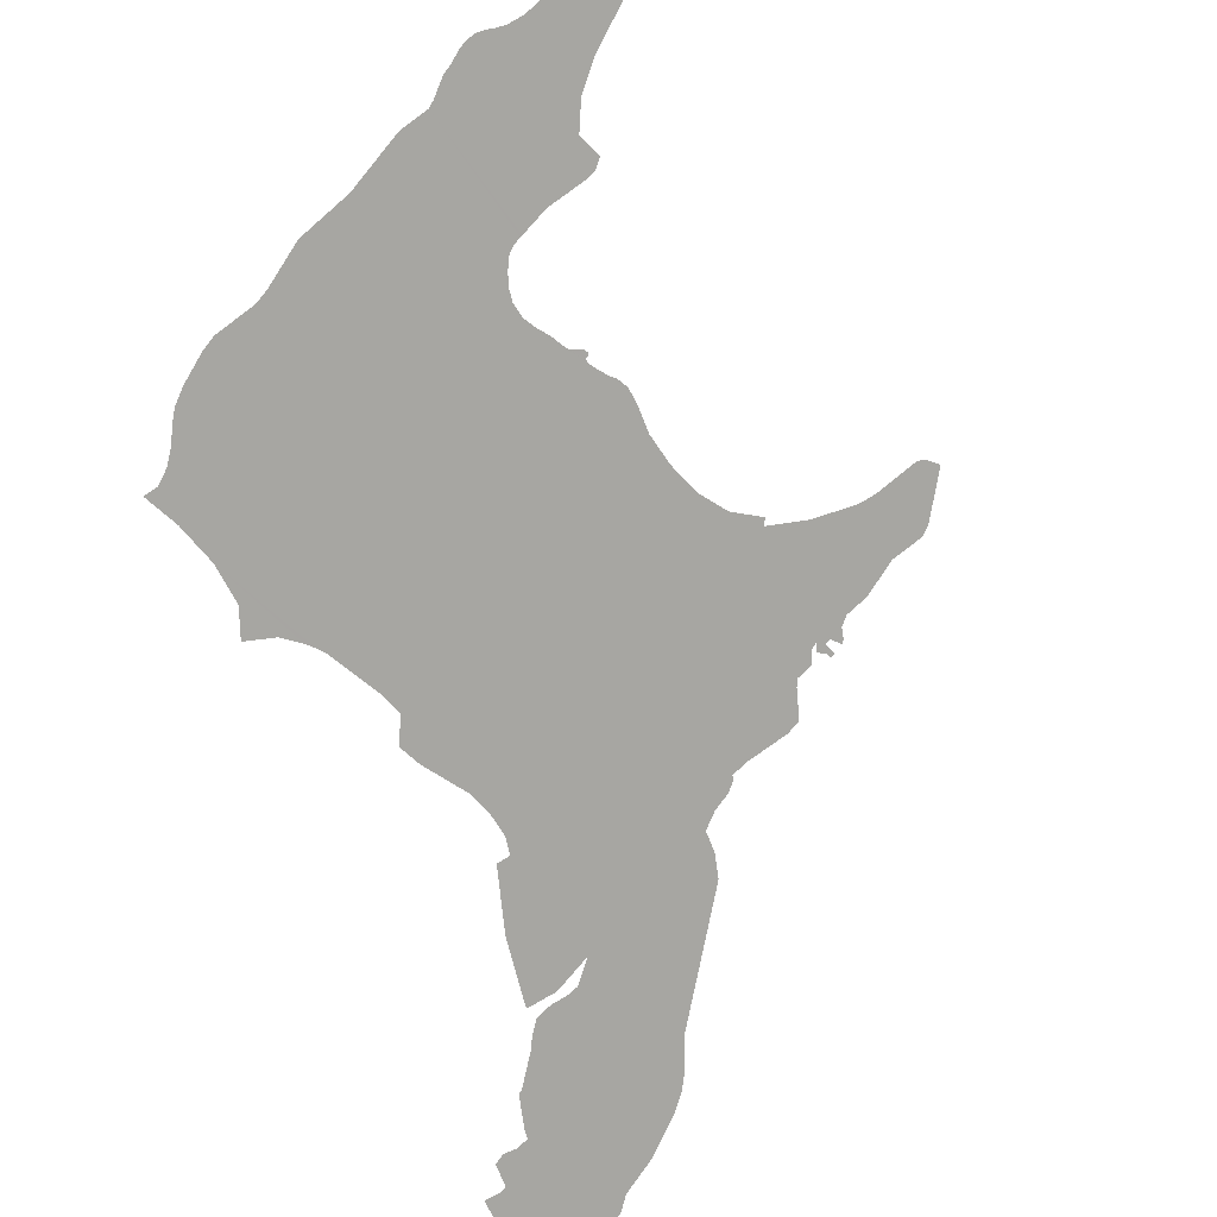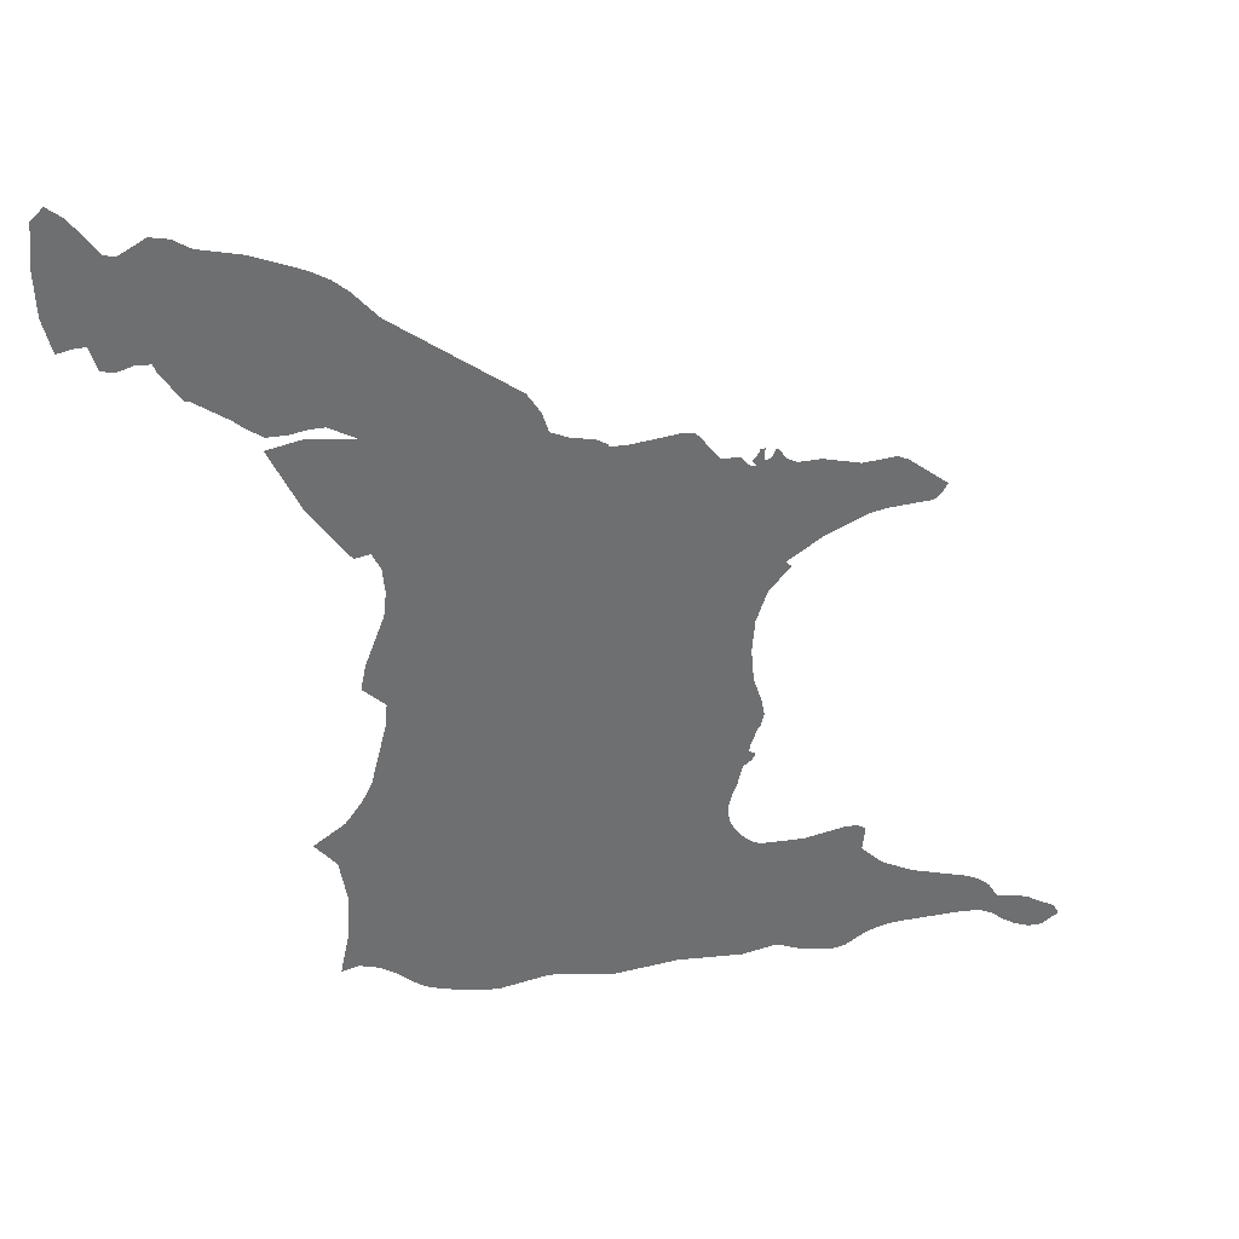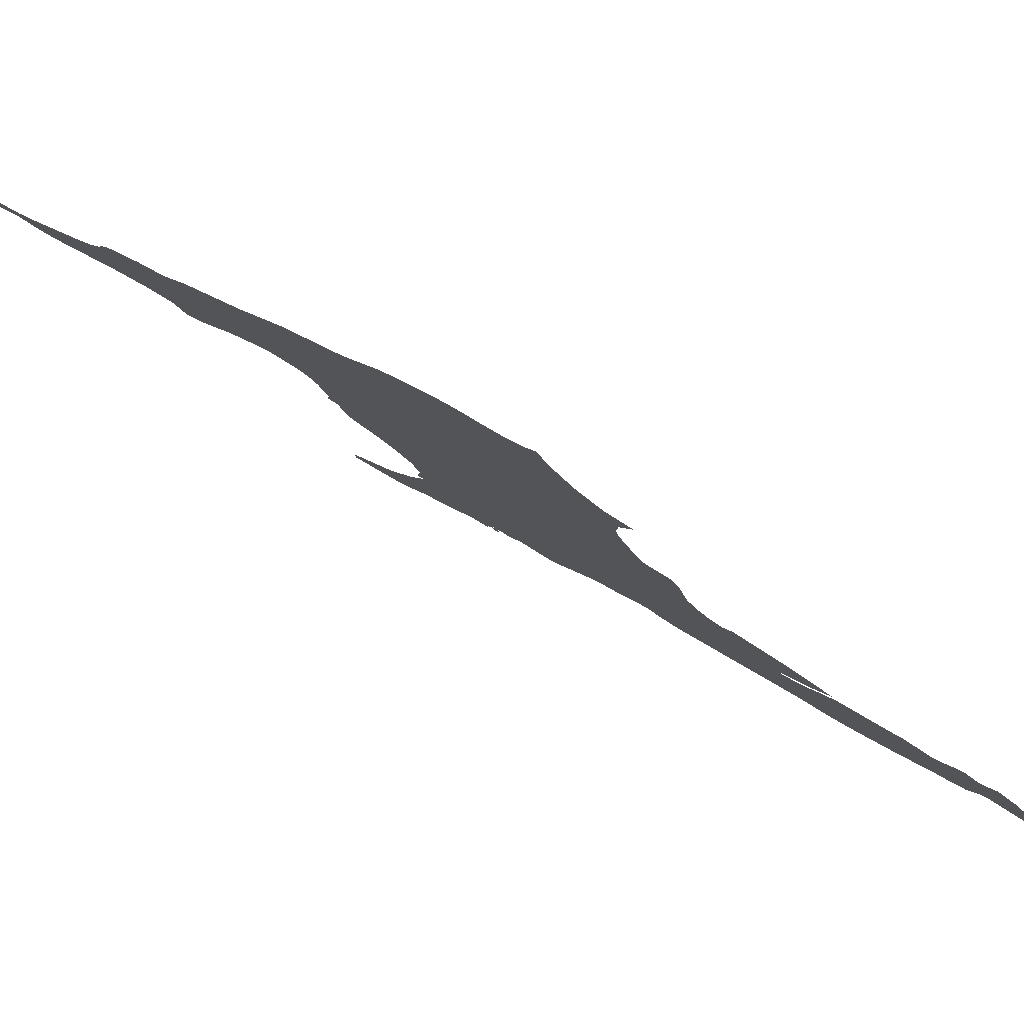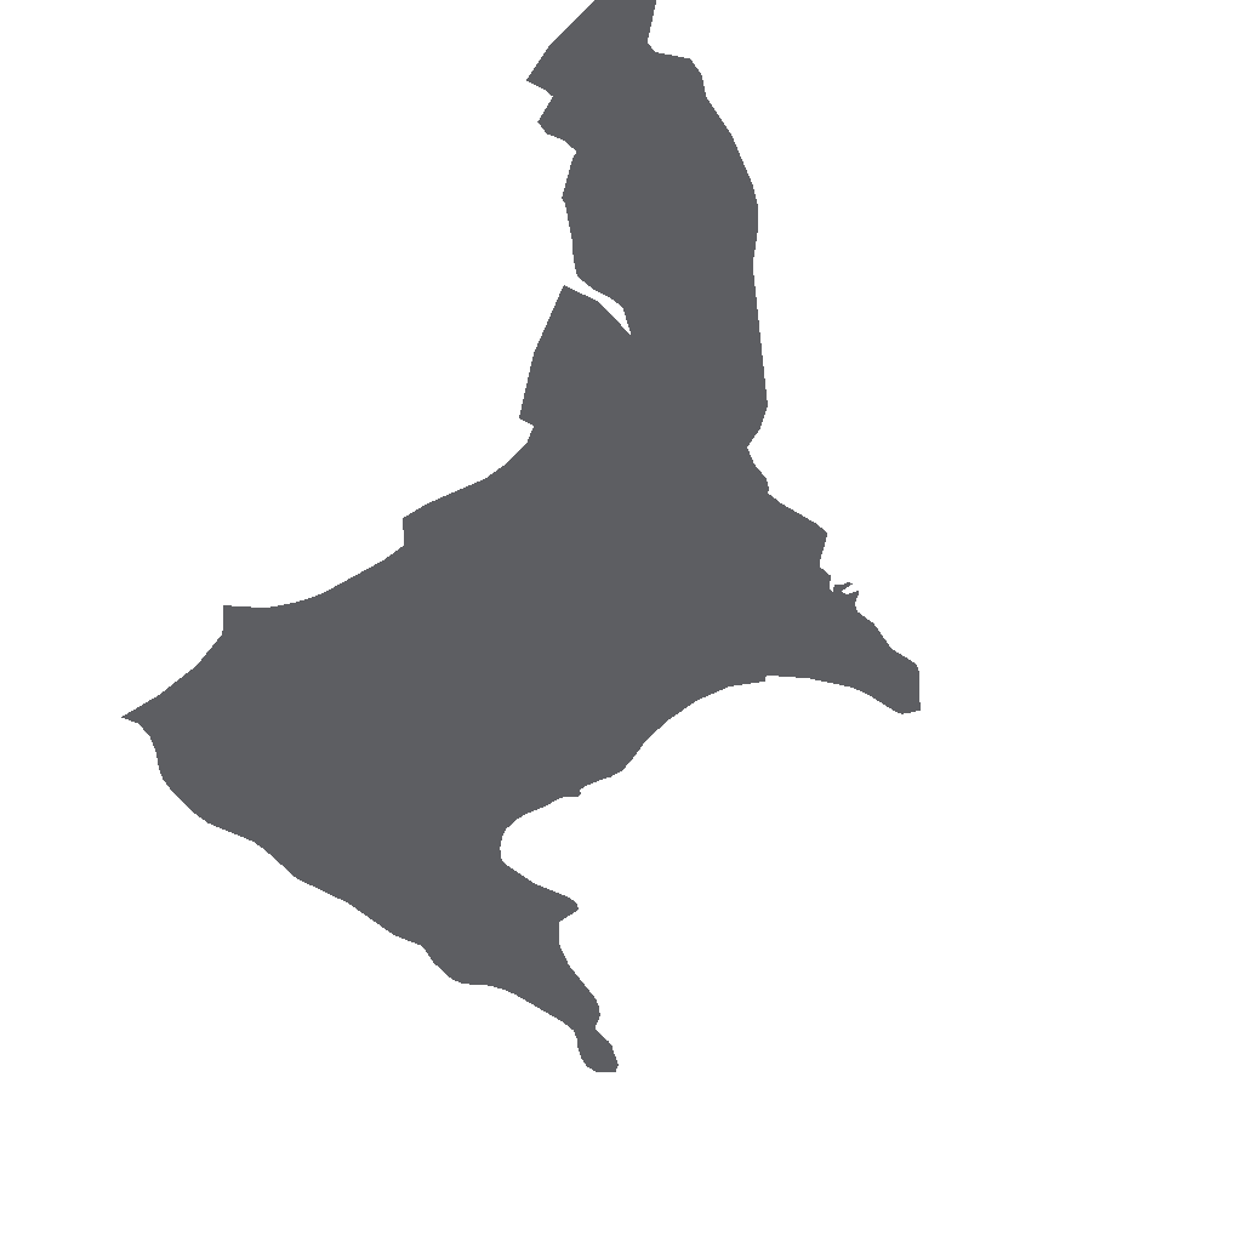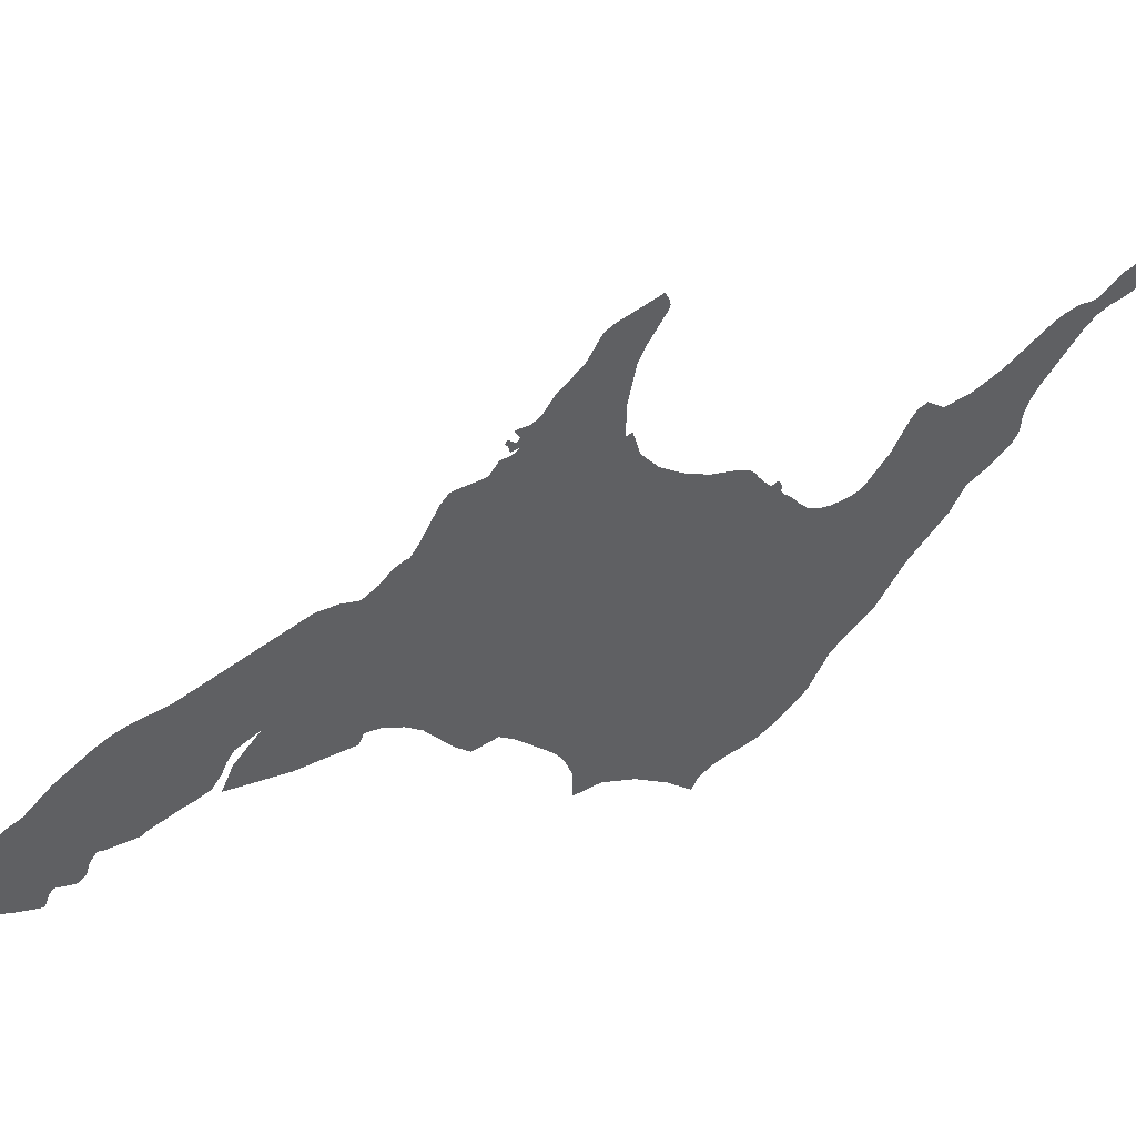
<metadata>
{"format":"obj","ext":"obj","renderer":"f3d","projection":"perspective","resolution":1024,"background":"white","views":[{"elev":75.1,"azim":141.2,"up":"+Z"},{"elev":22.0,"azim":-171.7,"up":"+Y"},{"elev":-11.9,"azim":33.2,"up":"+Z"},{"elev":-72.1,"azim":135.8,"up":"+Z"},{"elev":-29.4,"azim":-126.5,"up":"+Z"}]}
</metadata>
<code>
o 0_Trinidad_and_Tobago_sphere.001
v 2.379 0.9495 4.218
v 2.375 0.9392 4.222
v 2.369 0.9302 4.228
v 2.367 0.9307 4.229
v 2.366 0.928 4.23
v 2.366 0.9238 4.231
v 2.366 0.9198 4.232
v 2.369 0.9114 4.233
v 2.37 0.9073 4.233
v 2.367 0.9039 4.236
v 2.368 0.9 4.237
v 2.368 0.8975 4.237
v 2.37 0.89 4.238
v 2.371 0.8881 4.238
v 2.372 0.8864 4.238
v 2.375 0.8828 4.238
v 2.379 0.8794 4.236
v 2.376 0.8752 4.239
v 2.375 0.8682 4.241
v 2.376 0.8603 4.243
v 2.378 0.8535 4.244
v 2.375 0.8541 4.245
v 2.372 0.8531 4.247
v 2.37 0.8512 4.249
v 2.368 0.8492 4.25
v 2.366 0.8476 4.251
v 2.363 0.8465 4.253
v 2.358 0.8449 4.256
v 2.357 0.8448 4.257
v 2.355 0.8446 4.258
v 2.347 0.8458 4.261
v 2.345 0.8455 4.263
v 2.337 0.8437 4.267
v 2.327 0.8445 4.272
v 2.317 0.8434 4.277
v 2.312 0.8443 4.28
v 2.311 0.8439 4.28
v 2.307 0.8424 4.283
v 2.306 0.8422 4.283
v 2.304 0.8415 4.285
v 2.303 0.8414 4.285
v 2.301 0.8416 4.286
v 2.299 0.8423 4.287
v 2.298 0.8432 4.287
v 2.297 0.8441 4.288
v 2.294 0.8448 4.289
v 2.292 0.8451 4.29
v 2.281 0.845 4.295
v 2.278 0.8446 4.297
v 2.276 0.8434 4.298
v 2.274 0.8418 4.3
v 2.272 0.8403 4.301
v 2.27 0.8392 4.303
v 2.268 0.8391 4.304
v 2.265 0.841 4.305
v 2.266 0.8429 4.304
v 2.269 0.8452 4.301
v 2.27 0.8457 4.301
v 2.271 0.8462 4.3
v 2.275 0.847 4.298
v 2.276 0.8479 4.297
v 2.277 0.8499 4.296
v 2.279 0.8515 4.295
v 2.281 0.8526 4.294
v 2.29 0.8558 4.288
v 2.29 0.8561 4.288
v 2.295 0.8586 4.285
v 2.298 0.8622 4.282
v 2.297 0.8664 4.281
v 2.299 0.8673 4.28
v 2.301 0.8673 4.279
v 2.307 0.8662 4.276
v 2.312 0.8665 4.274
v 2.313 0.8665 4.274
v 2.314 0.8665 4.273
v 2.315 0.8671 4.272
v 2.317 0.8686 4.271
v 2.318 0.8705 4.27
v 2.319 0.8723 4.269
v 2.319 0.875 4.268
v 2.319 0.876 4.268
v 2.318 0.8773 4.268
v 2.317 0.8795 4.268
v 2.317 0.8821 4.267
v 2.316 0.8828 4.267
v 2.315 0.8838 4.268
v 2.315 0.8844 4.268
v 2.315 0.8852 4.268
v 2.315 0.8854 4.267
v 2.315 0.8855 4.267
v 2.316 0.8859 4.267
v 2.315 0.8869 4.267
v 2.314 0.8896 4.267
v 2.314 0.8906 4.267
v 2.313 0.8926 4.266
v 2.314 0.8953 4.265
v 2.315 0.8996 4.264
v 2.315 0.9049 4.262
v 2.314 0.9104 4.261
v 2.313 0.9155 4.261
v 2.309 0.9198 4.261
v 2.31 0.9206 4.261
v 2.304 0.9244 4.262
v 2.302 0.9257 4.263
v 2.298 0.9275 4.265
v 2.295 0.9282 4.266
v 2.289 0.9286 4.269
v 2.288 0.9289 4.27
v 2.287 0.9297 4.27
v 2.286 0.9313 4.27
v 2.292 0.9364 4.265
v 2.294 0.9371 4.264
v 2.299 0.9367 4.262
v 2.305 0.9381 4.259
v 2.308 0.9381 4.257
v 2.308 0.9381 4.257
v 2.31 0.9389 4.256
v 2.311 0.9403 4.255
v 2.311 0.9409 4.255
v 2.312 0.9391 4.255
v 2.313 0.9391 4.254
v 2.313 0.9396 4.254
v 2.313 0.9411 4.254
v 2.313 0.9411 4.253
v 2.314 0.9404 4.253
v 2.314 0.94 4.253
v 2.314 0.9397 4.253
v 2.315 0.9391 4.253
v 2.314 0.9381 4.254
v 2.315 0.9384 4.253
v 2.315 0.939 4.253
v 2.316 0.9397 4.252
v 2.316 0.94 4.252
v 2.319 0.9401 4.251
v 2.319 0.94 4.251
v 2.32 0.941 4.25
v 2.322 0.9441 4.248
v 2.322 0.9449 4.248
v 2.324 0.9451 4.247
v 2.325 0.9451 4.246
v 2.331 0.9442 4.243
v 2.346 0.9441 4.236
v 2.347 0.945 4.235
v 2.349 0.9467 4.234
v 2.356 0.9477 4.23
v 2.358 0.9487 4.228
v 2.374 0.9507 4.22
f 78 77 34
f 1 147 2
f 147 146 2
f 145 144 143
f 146 145 4
f 2 146 4
f 3 2 4
f 145 5 4
f 145 143 5
f 143 142 5
f 141 140 136
f 140 139 136
f 142 141 7
f 5 142 6
f 6 142 7
f 139 138 137
f 136 139 137
f 135 134 131
f 134 133 132
f 134 132 131
f 141 136 135
f 9 8 10
f 8 7 10
f 7 141 99
f 141 135 100
f 10 7 99
f 141 100 99
f 135 131 130
f 129 128 127
f 135 130 102
f 100 135 102
f 129 127 121
f 127 126 121
f 130 129 102
f 11 10 98
f 126 125 122
f 125 124 123
f 125 123 122
f 12 11 97
f 126 122 121
f 13 12 84
f 10 99 98
f 14 13 81
f 129 121 120
f 120 119 118
f 120 118 117
f 11 98 97
f 129 120 117
f 15 14 19
f 117 116 129
f 115 114 103
f 114 113 104
f 103 114 104
f 129 116 102
f 116 115 103
f 113 112 106
f 112 111 106
f 111 110 107
f 110 109 107
f 109 108 107
f 107 106 111
f 102 116 103
f 18 17 16
f 16 15 18
f 113 106 105
f 19 18 15
f 113 105 104
f 20 19 23
f 22 21 20
f 23 22 20
f 102 101 100
f 12 97 92
f 24 23 19
f 26 25 27
f 25 24 27
f 28 27 24
f 31 30 29
f 29 28 19
f 12 92 84
f 84 92 91
f 28 24 19
f 29 19 31
f 19 14 31
f 97 96 93
f 96 95 93
f 97 93 92
f 32 31 80
f 32 80 79
f 34 33 78
f 33 32 79
f 34 76 75
f 36 35 74
f 35 34 75
f 36 74 73
f 39 38 37
f 76 34 77
f 35 75 74
f 40 39 44
f 39 37 68
f 44 39 67
f 41 40 43
f 42 41 43
f 40 44 43
f 67 39 68
f 37 36 72
f 45 44 67
f 13 84 82
f 95 94 93
f 46 45 67
f 68 37 72
f 84 91 85
f 47 46 65
f 48 47 64
f 46 67 66
f 13 82 81
f 91 90 85
f 90 89 87
f 89 88 87
f 87 86 90
f 86 85 90
f 49 48 62
f 47 65 64
f 52 51 59
f 51 50 59
f 52 59 58
f 53 52 57
f 57 52 58
f 55 54 56
f 54 53 56
f 57 56 53
f 60 59 50
f 60 50 49
f 63 62 48
f 62 61 49
f 61 60 49
f 84 83 82
f 64 63 48
f 66 65 46
f 14 81 80
f 14 80 31
f 70 69 68
f 72 71 68
f 71 70 68
f 73 72 36
f 79 78 33
o 1_Trinidad_and_Tobago_sphere.001
v 2.403 0.9867 4.196
v 2.403 0.9805 4.197
v 2.403 0.9728 4.199
v 2.402 0.9674 4.201
v 2.4 0.968 4.202
v 2.398 0.968 4.203
v 2.397 0.9642 4.204
v 2.396 0.9638 4.205
v 2.393 0.9646 4.206
v 2.391 0.9645 4.207
v 2.391 0.9634 4.208
v 2.388 0.9585 4.211
v 2.387 0.9583 4.211
v 2.382 0.9547 4.214
v 2.381 0.9532 4.216
v 2.379 0.9516 4.217
v 2.376 0.9516 4.219
v 2.373 0.9521 4.22
v 2.371 0.9522 4.221
v 2.358 0.9445 4.23
v 2.354 0.9434 4.232
v 2.349 0.9375 4.236
v 2.345 0.9358 4.238
v 2.343 0.9398 4.239
v 2.34 0.9378 4.241
v 2.337 0.9384 4.242
v 2.334 0.9408 4.243
v 2.334 0.9446 4.242
v 2.336 0.9457 4.24
v 2.339 0.9463 4.239
v 2.342 0.9477 4.237
v 2.343 0.951 4.236
v 2.345 0.9543 4.234
v 2.363 0.9683 4.221
v 2.366 0.9728 4.218
v 2.368 0.9747 4.216
v 2.371 0.9764 4.215
v 2.378 0.9794 4.21
v 2.384 0.9809 4.207
v 2.387 0.9826 4.205
v 2.389 0.9831 4.203
v 2.393 0.9808 4.202
v 2.395 0.981 4.201
v 2.398 0.9866 4.198
v 2.401 0.9886 4.196
f 178 171 169
f 149 148 191
f 148 192 191
f 191 190 149
f 189 188 187
f 189 187 186
f 149 190 150
f 190 189 153
f 151 150 152
f 152 150 153
f 153 150 190
f 189 186 157
f 153 189 156
f 186 185 157
f 185 184 160
f 157 185 158
f 184 183 161
f 183 182 161
f 181 180 167
f 180 179 168
f 181 166 165
f 182 181 165
f 161 182 165
f 189 157 156
f 155 154 153
f 156 155 153
f 166 181 167
f 179 178 168
f 185 160 158
f 159 158 160
f 184 161 160
f 163 162 164
f 162 161 165
f 164 162 165
f 168 167 180
f 168 178 169
f 177 176 172
f 176 175 174
f 178 177 171
f 176 174 173
f 172 176 173
f 171 170 169
f 172 171 177

</code>
